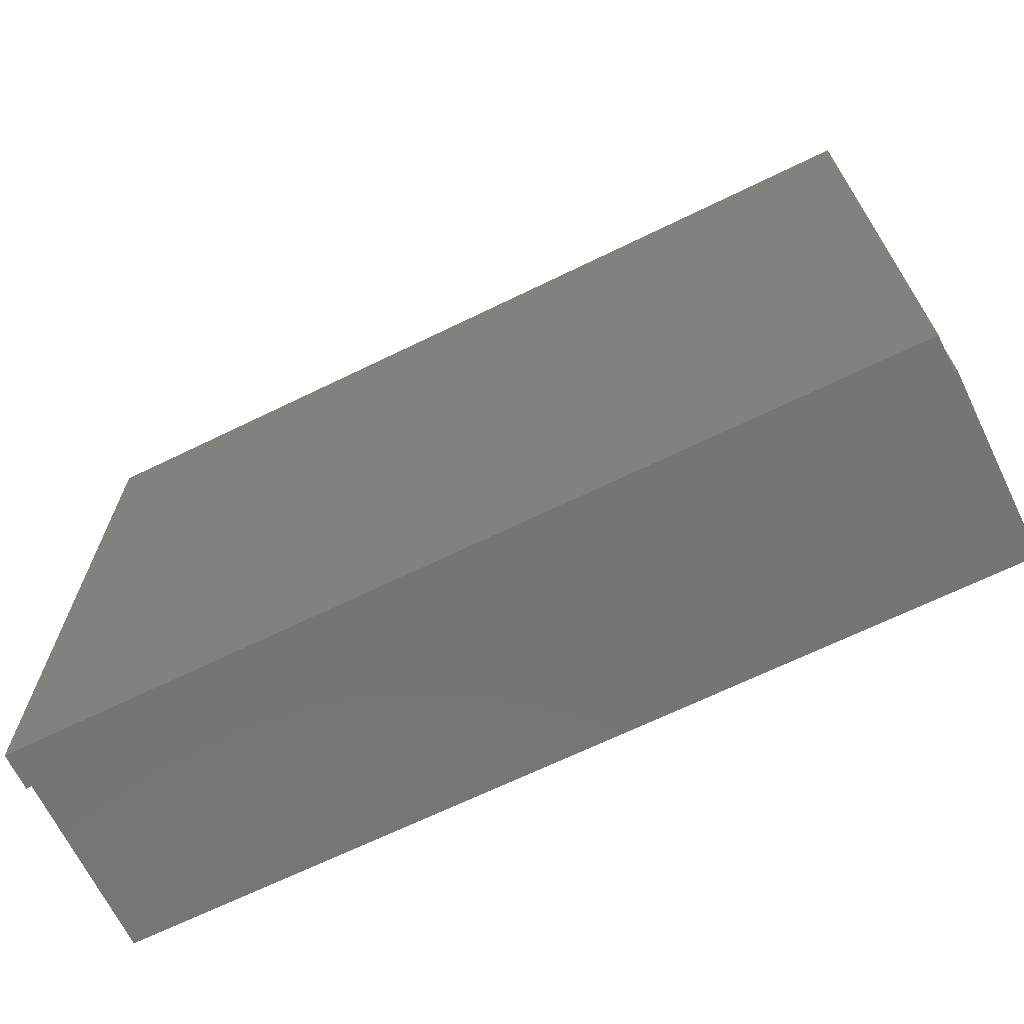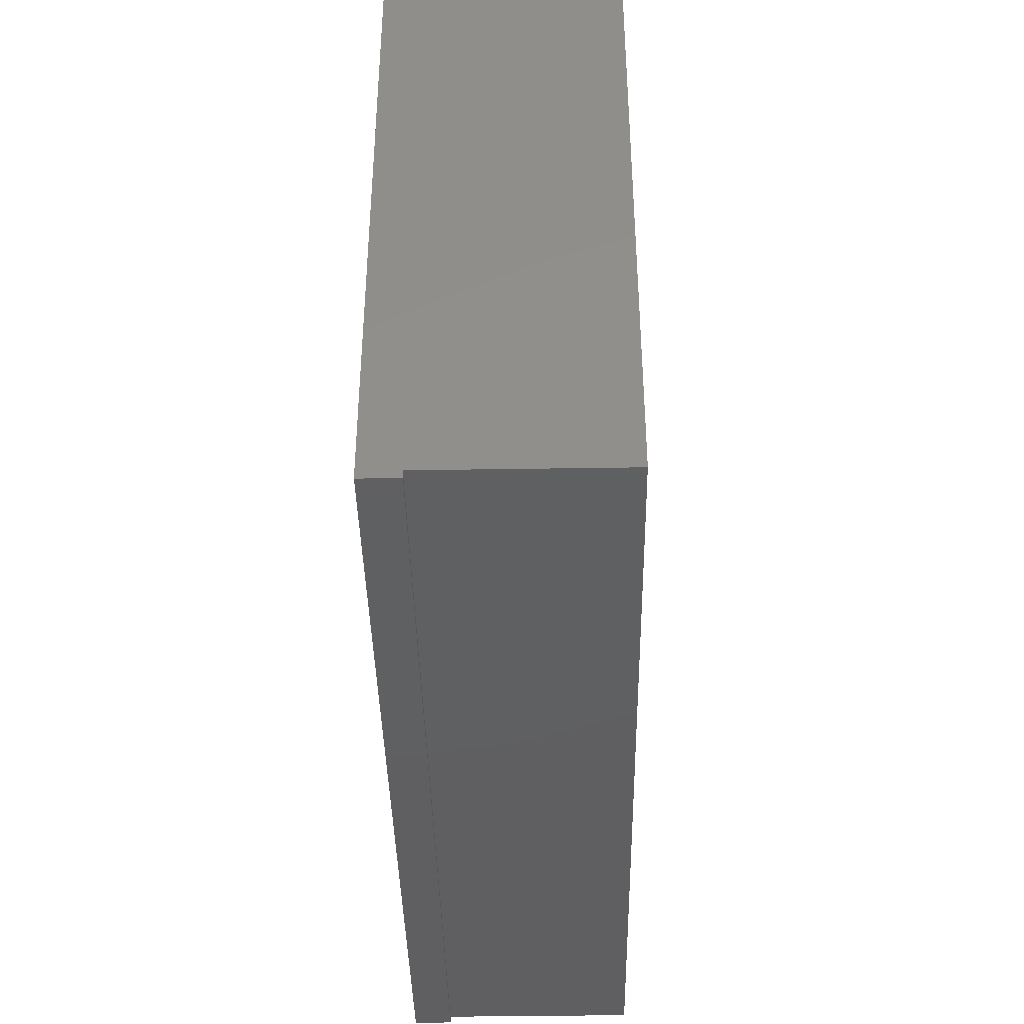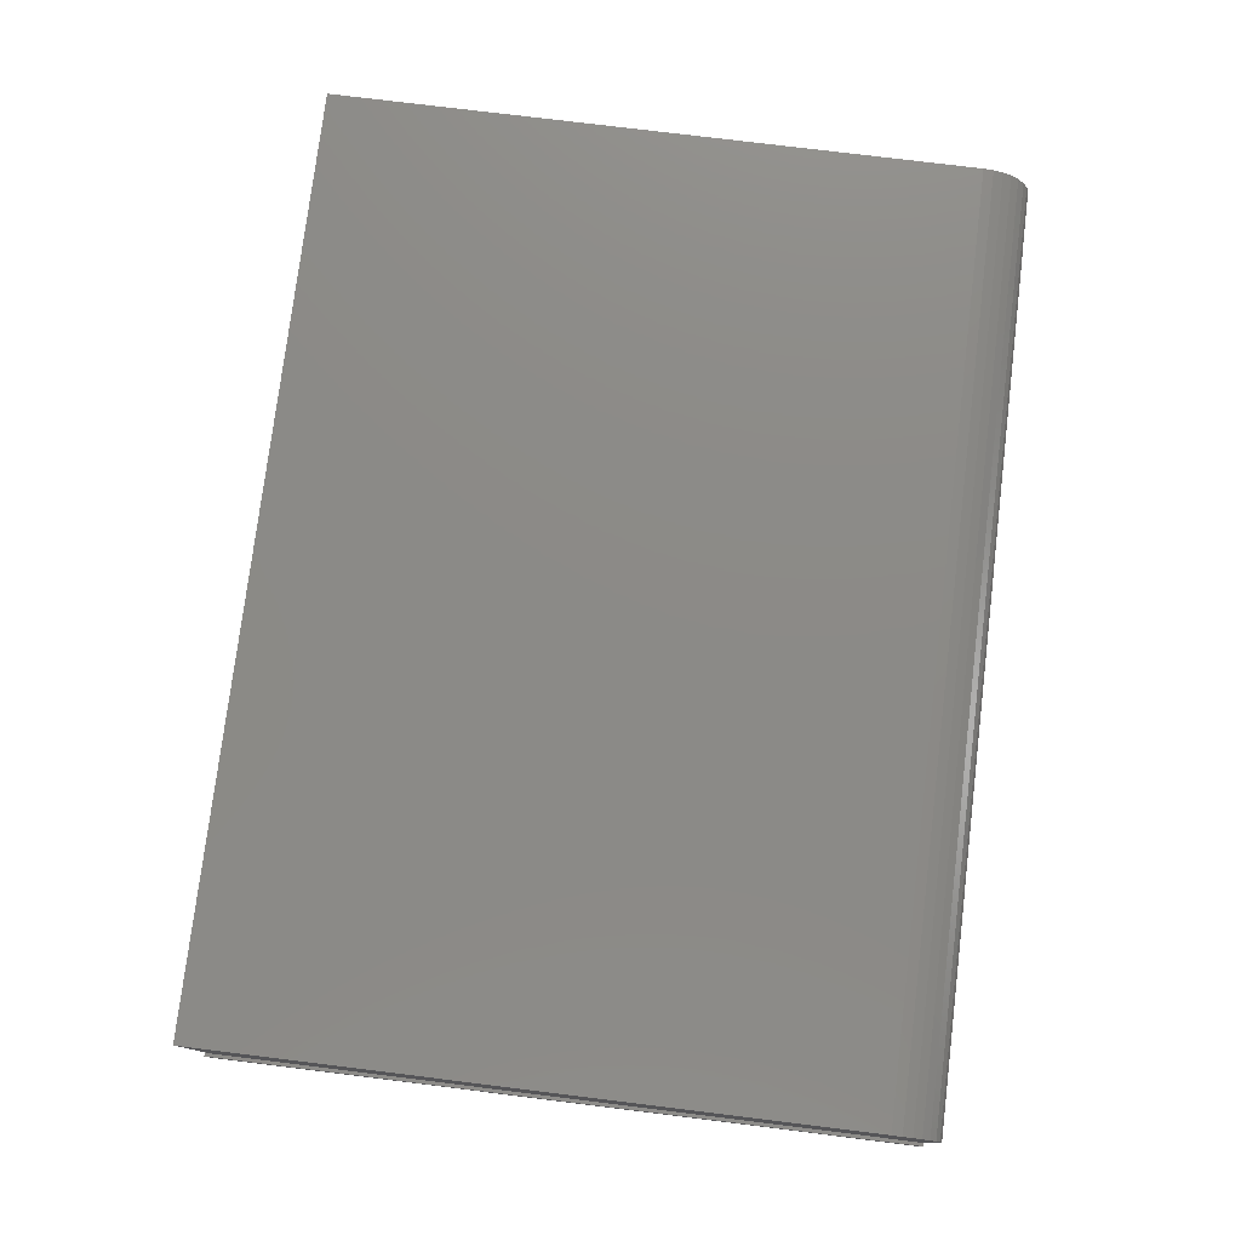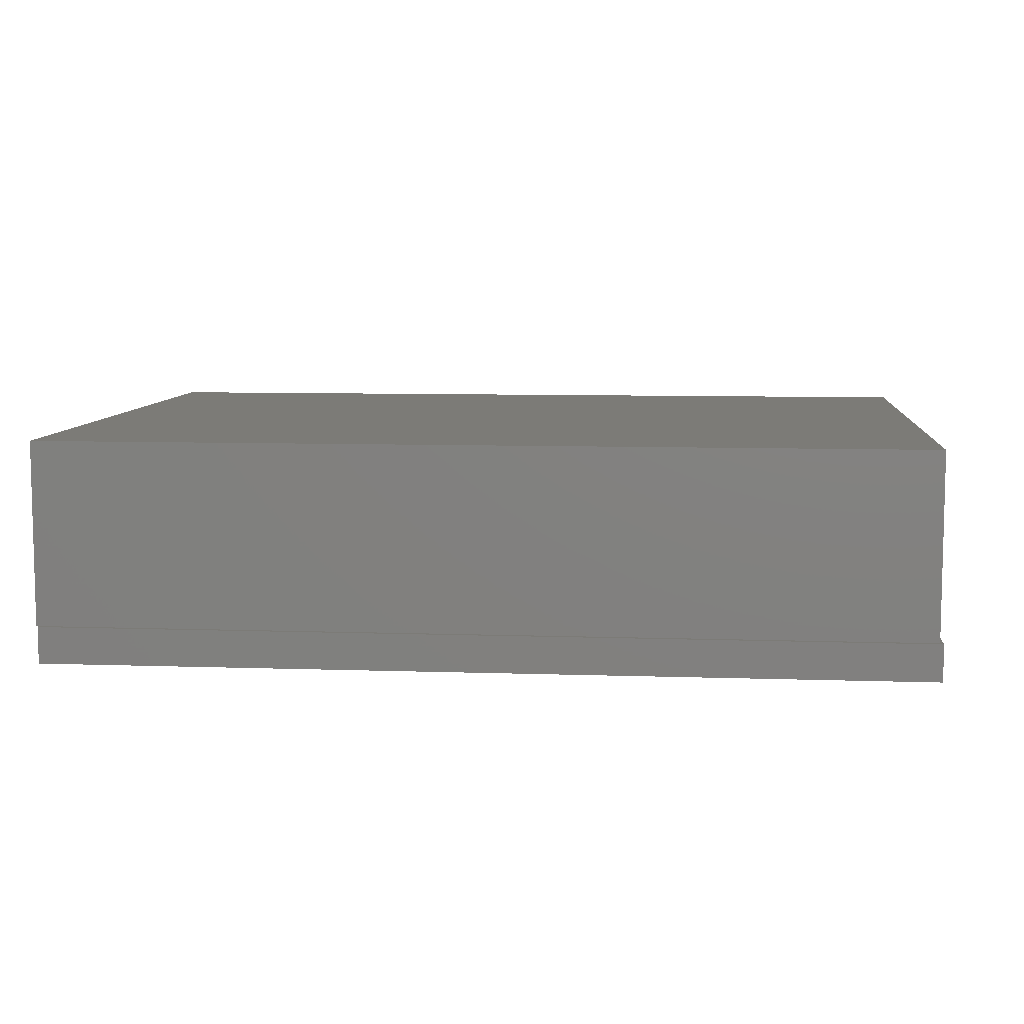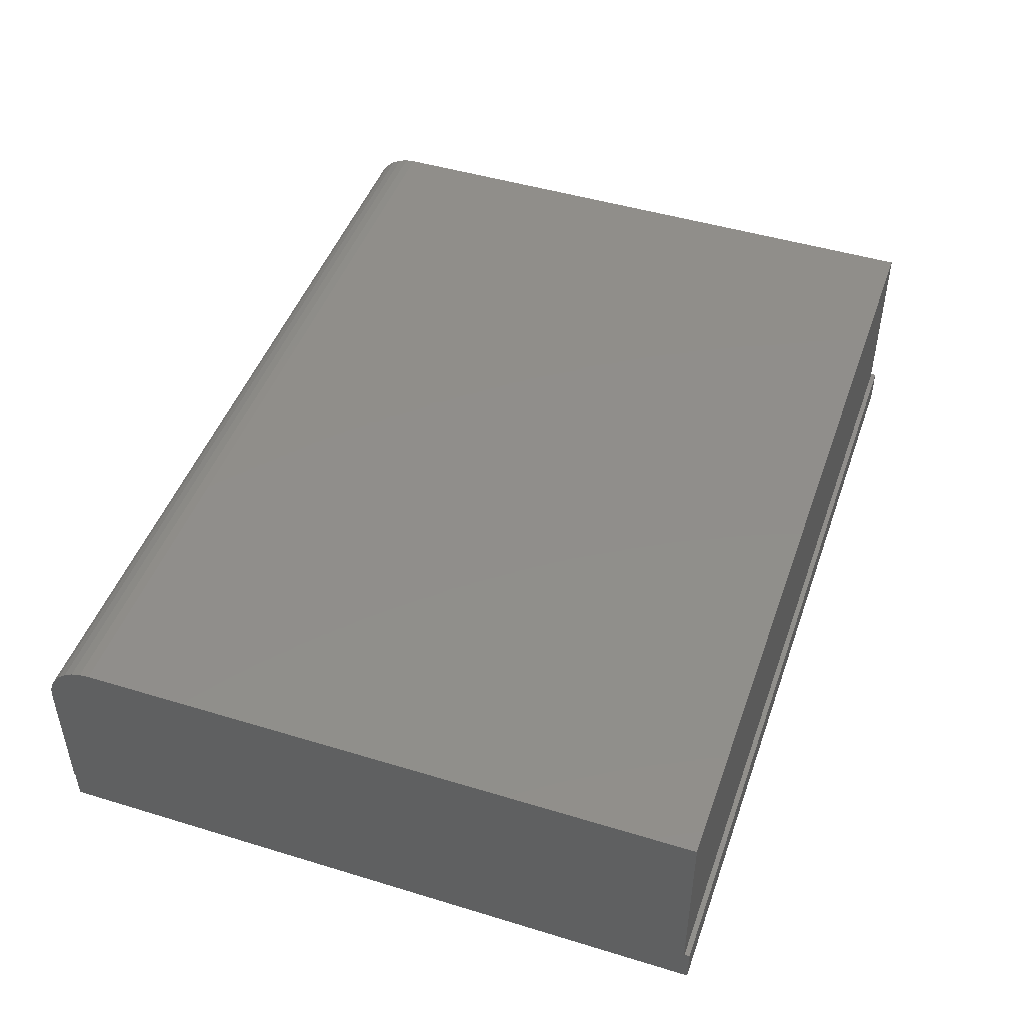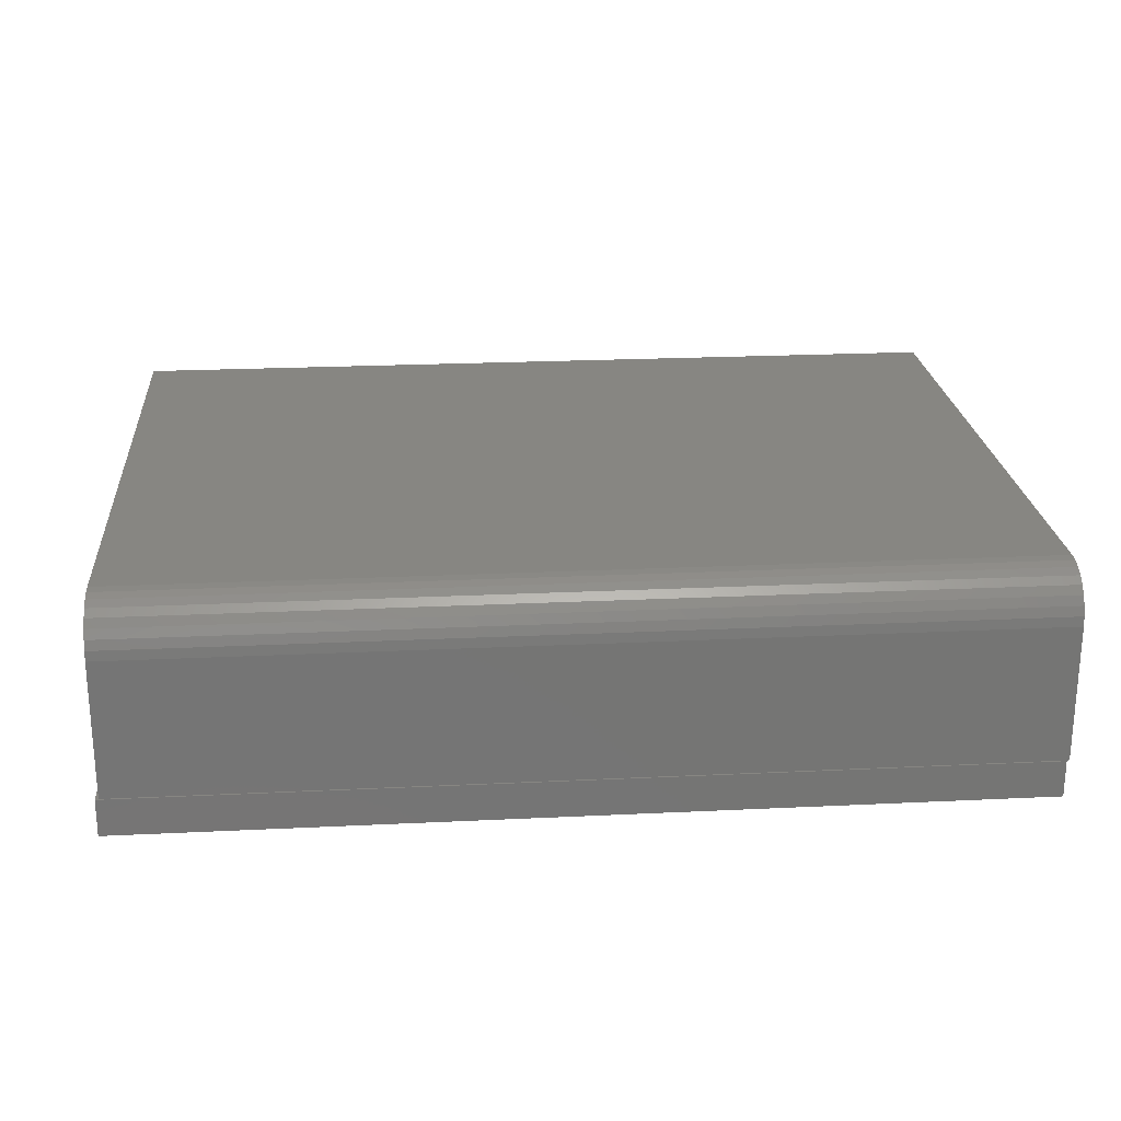
<metadata>
{"format":"stl","ext":"stl","renderer":"f3d","projection":"perspective","resolution":1024,"background":"white","views":[{"elev":-67.8,"azim":-154.0,"up":"+Y"},{"elev":-40.1,"azim":-88.9,"up":"+Y"},{"elev":77.4,"azim":97.0,"up":"+Z"},{"elev":8.0,"azim":5.4,"up":"+Z"},{"elev":46.8,"azim":-70.9,"up":"+Z"},{"elev":23.0,"azim":175.3,"up":"+Z"}]}
</metadata>
<code>
# stl→obj: 34 verts, 64 faces
v -0.5643 -0.4229 0.2812
v 0.5565 -0.4229 0.2812
v -0.5643 0.3588 0.2812
v 0.5565 0.3588 0.2812
v -0.5643 0.371 0.28
v -0.5643 0.3827 0.2765
v -0.5643 0.3935 0.2707
v -0.5643 0.403 0.2629
v -0.5643 0.4108 0.2535
v -0.5643 0.4165 0.2427
v -0.5643 0.4201 0.2309
v -0.5643 0.4213 0.2188
v -0.5643 0.4213 0.04688
v -0.5643 -0.4229 0.04688
v 0.5565 0.4213 0.2188
v 0.5565 0.4213 0.04688
v -0.5605 0.4213 0.04688
v 0.5565 0.4201 0.2309
v 0.5565 0.4165 0.2427
v 0.5565 0.4108 0.2535
v 0.5565 0.403 0.2629
v 0.5565 0.3935 0.2707
v 0.5565 0.3827 0.2765
v 0.5565 0.371 0.28
v 0.5565 -0.4229 0.04688
v -0.5605 -0.4229 0.04688
v -0.5605 -0.4294 0.04688
v 0.5605 -0.4294 0.04688
v 0.5605 0.4233 0.04688
v -0.5605 0.4233 0.04688
v -0.5605 0.4233 0
v -0.5605 -0.4294 0
v 0.5605 -0.4294 0
v 0.5605 0.4233 0
f 1 2 3
f 3 2 4
f 3 5 6
f 3 6 7
f 3 7 8
f 3 8 9
f 3 9 10
f 3 10 11
f 3 11 12
f 3 12 13
f 3 13 14
f 3 14 1
f 15 16 12
f 12 16 17
f 12 17 13
f 16 15 18
f 16 18 19
f 16 19 20
f 16 20 21
f 16 21 22
f 16 22 23
f 16 23 24
f 16 24 4
f 16 4 2
f 16 2 25
f 15 12 18
f 18 12 11
f 18 11 19
f 19 11 10
f 19 10 20
f 20 10 9
f 20 9 21
f 21 9 8
f 21 8 22
f 22 8 7
f 22 7 23
f 23 7 6
f 23 6 24
f 24 6 5
f 24 5 4
f 4 5 3
f 14 13 26
f 26 13 17
f 27 25 26
f 27 28 25
f 29 30 17
f 29 17 16
f 29 16 25
f 29 25 28
f 30 31 17
f 17 31 26
f 26 31 32
f 26 32 27
f 25 2 26
f 26 2 1
f 26 1 14
f 32 31 33
f 33 31 34
f 29 34 30
f 30 34 31
f 28 33 29
f 29 33 34
f 27 32 28
f 28 32 33

</code>
